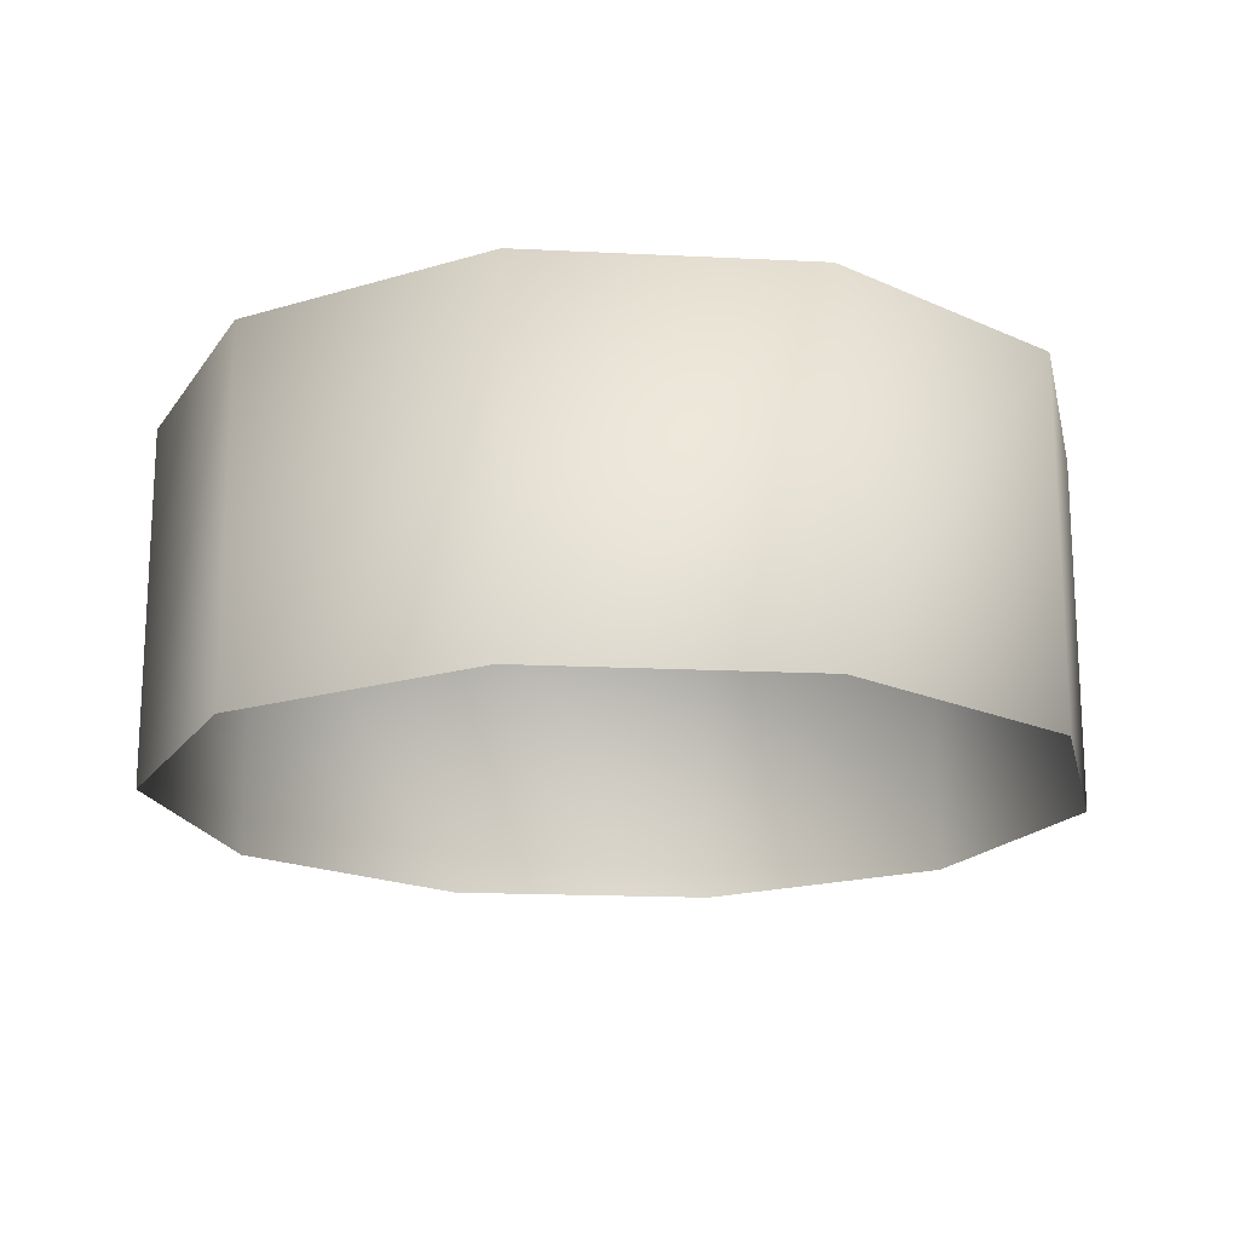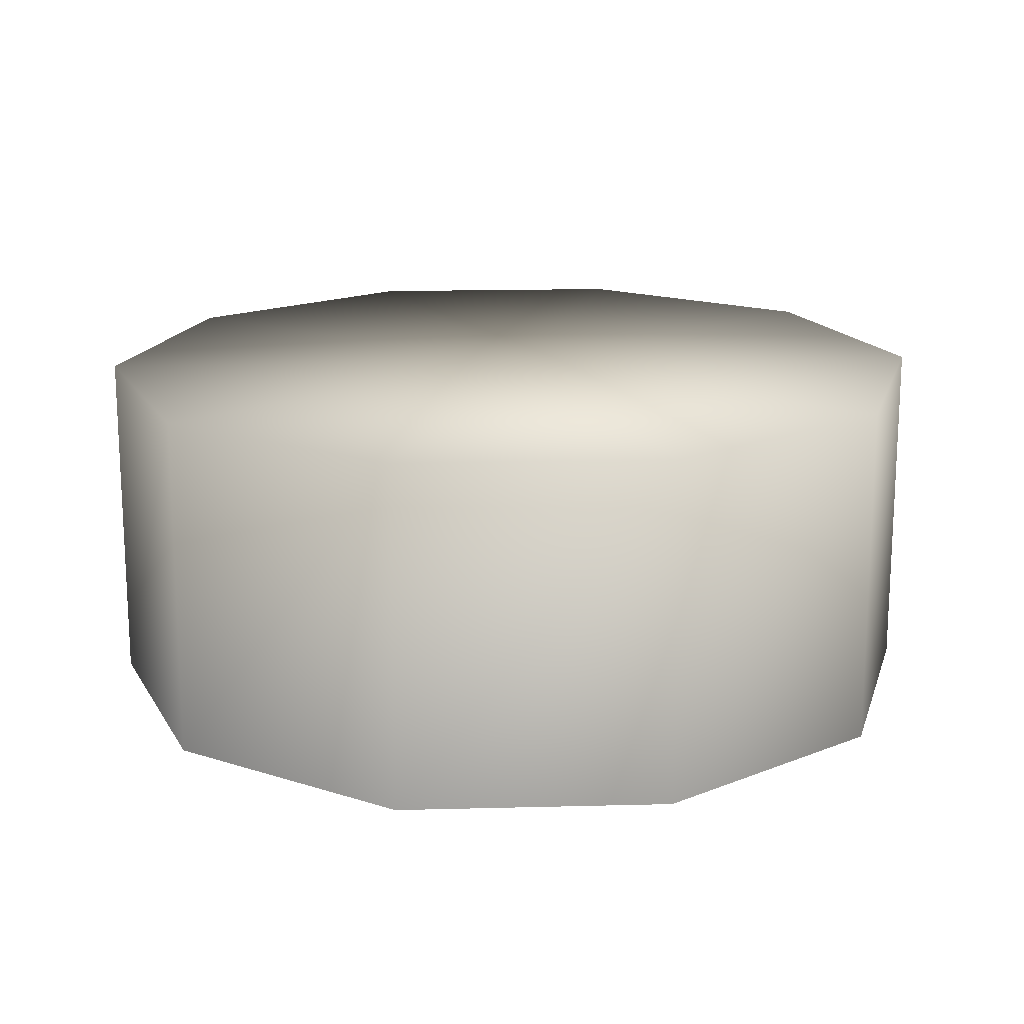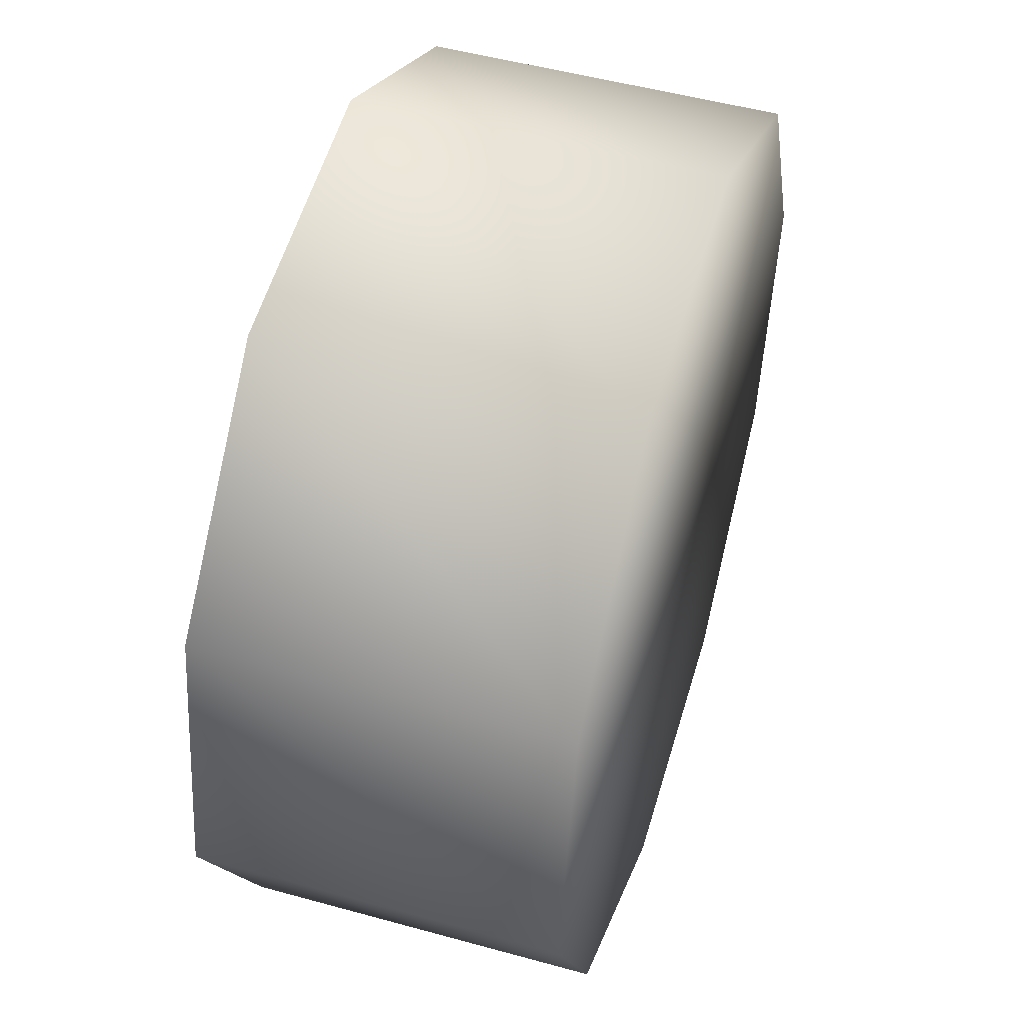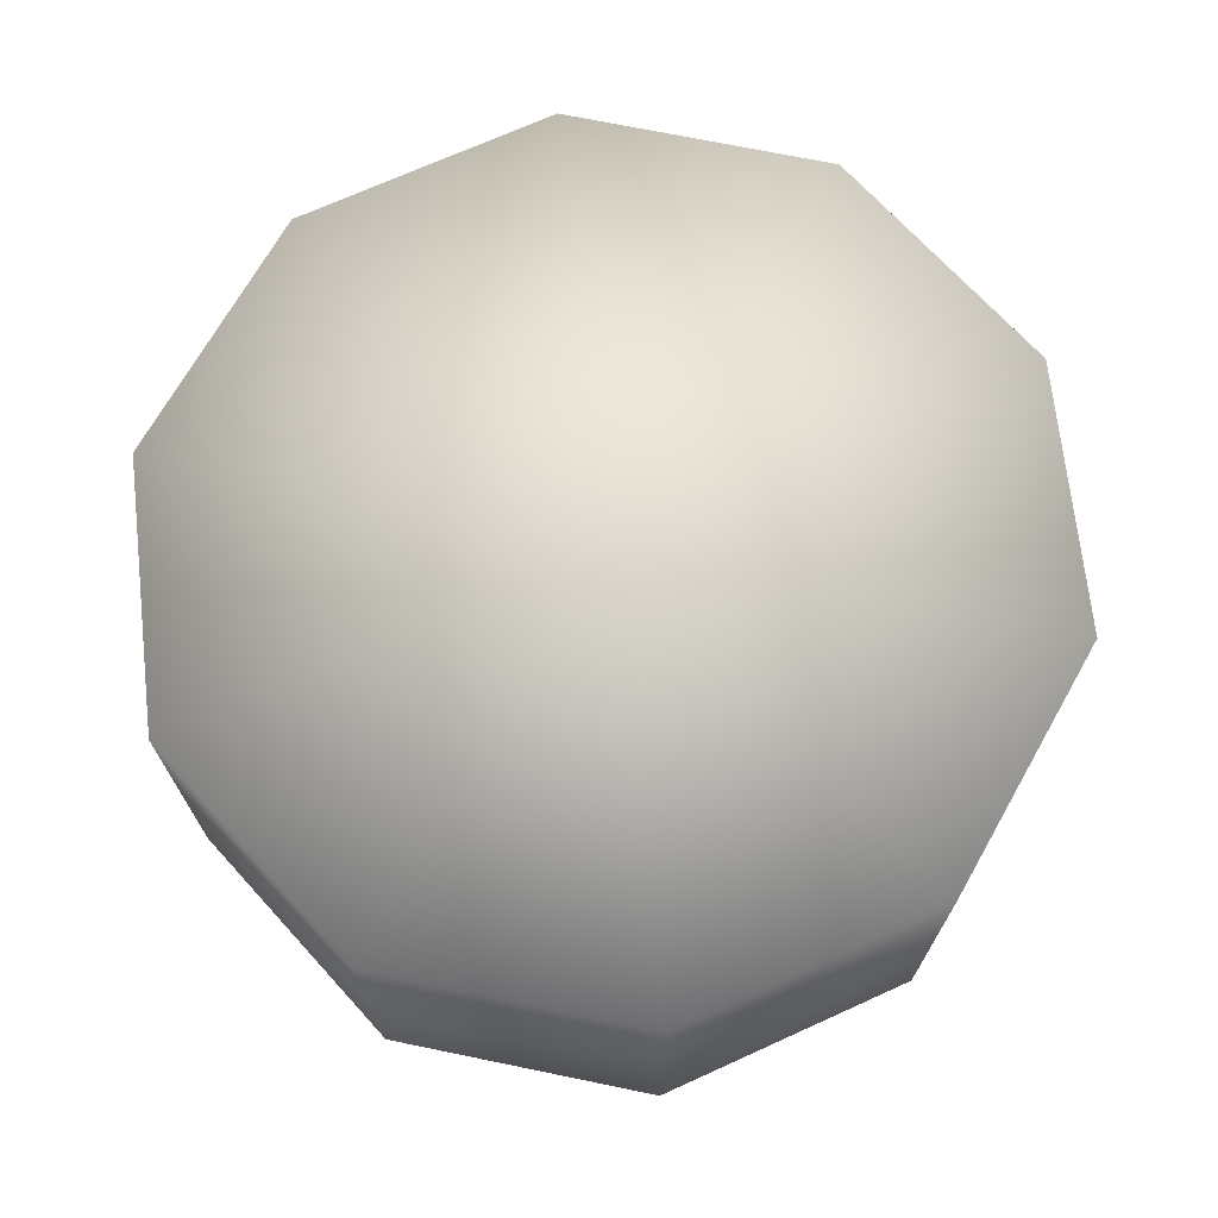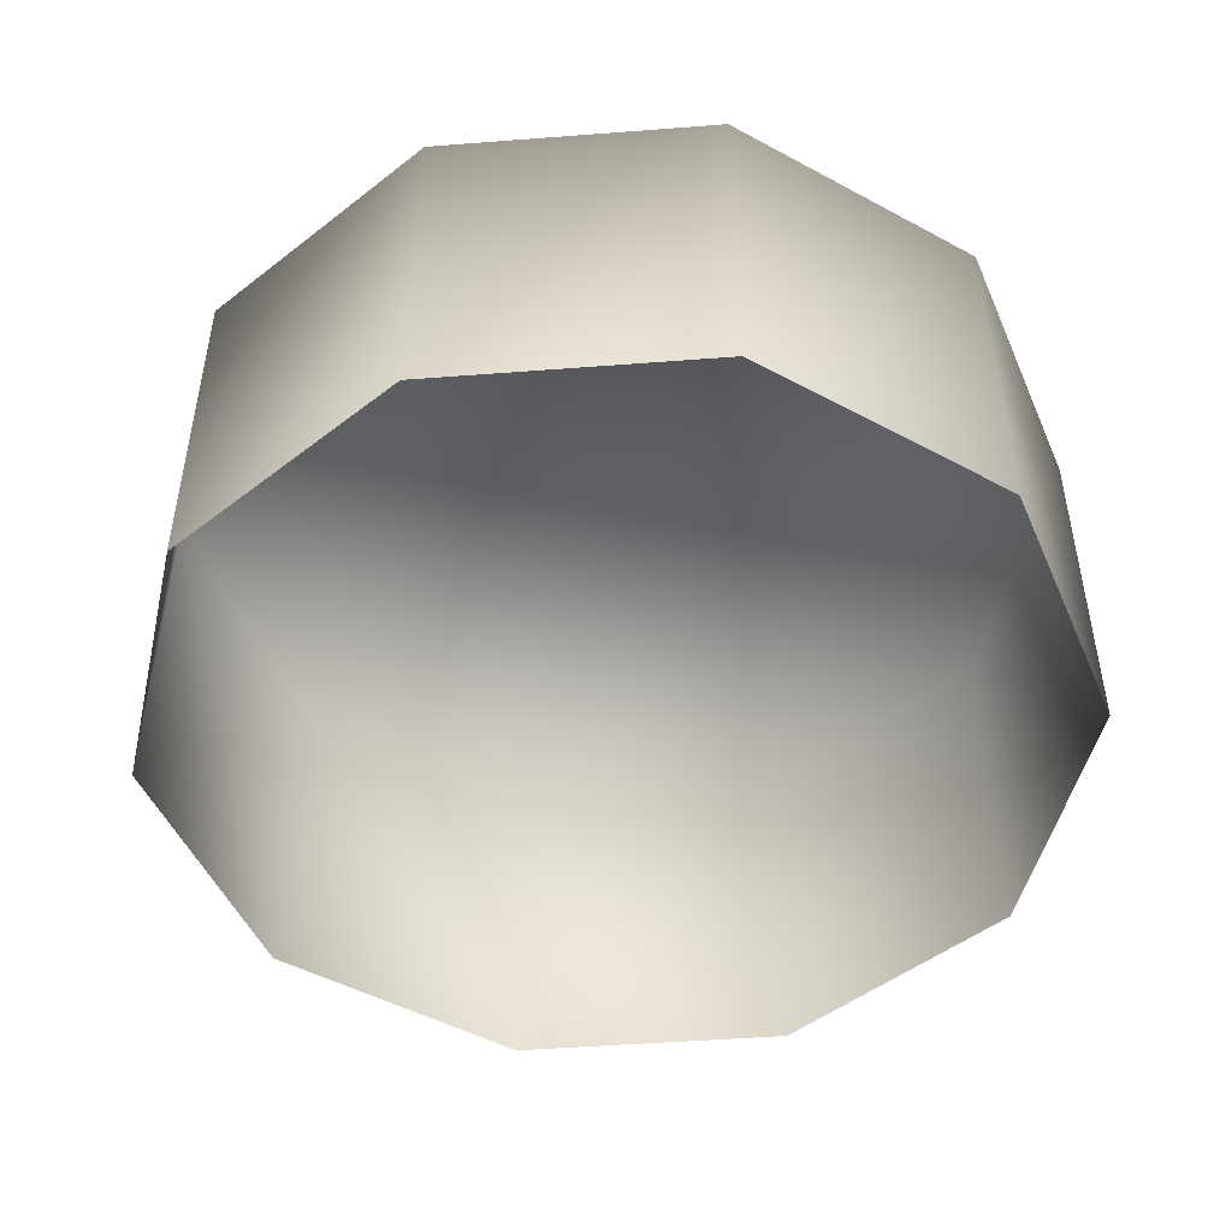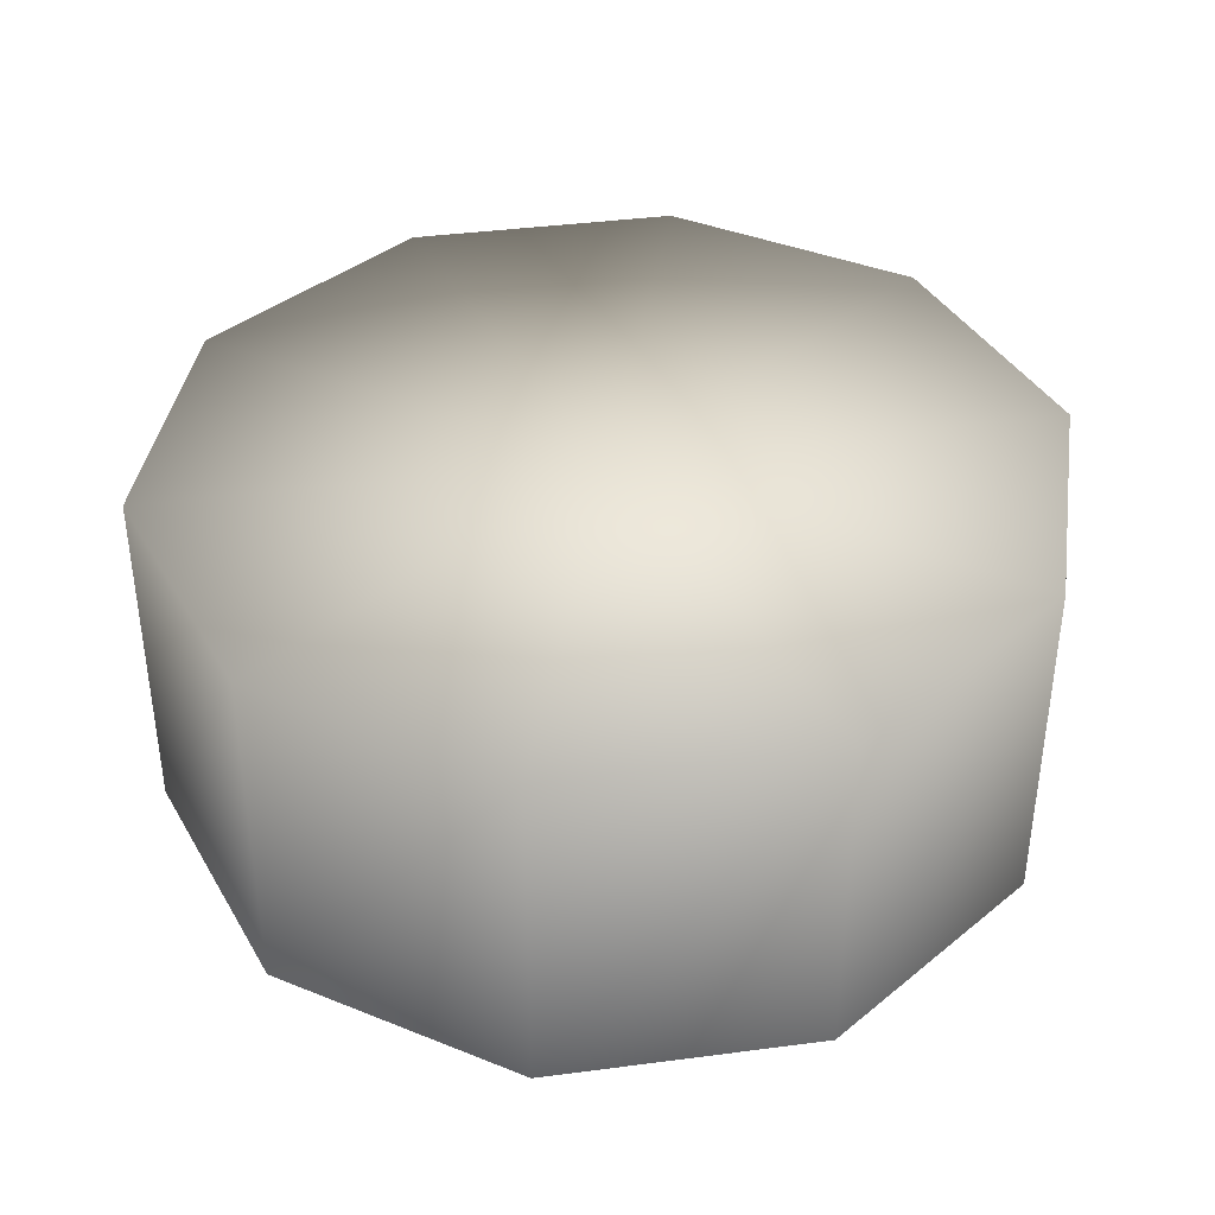
<metadata>
{"format":"obj","ext":"obj","renderer":"f3d","projection":"perspective","resolution":1024,"background":"white","views":[{"elev":-18.0,"azim":-105.5,"up":"+Y"},{"elev":16.8,"azim":149.0,"up":"+Y"},{"elev":50.3,"azim":106.9,"up":"+Z"},{"elev":70.8,"azim":-16.4,"up":"+Y"},{"elev":-48.5,"azim":48.9,"up":"+Y"},{"elev":39.2,"azim":-1.3,"up":"+Y"}]}
</metadata>
<code>
g ailWheelMount01
v -8250 -1961 3863
v -8300 -1961 3912
v -8262 -1961 3932
v -8319 -1961 3873
v -8311 -1961 3831
v -8280 -1961 3801
v -8237 -1961 3795
v -8199 -1961 3815
v -8180 -1961 3854
v -8188 -1961 3896
v -8219 -1961 3926
v -8262 -1961 3932
v -8300 -2017 3912
v -8262 -2017 3932
v -8300 -1961 3912
v -8300 -1961 3912
v -8319 -2017 3873
v -8300 -2017 3912
v -8319 -1961 3873
v -8311 -1961 3831
v -8280 -2017 3801
v -8311 -2017 3831
v -8280 -1961 3801
v -8237 -2017 3795
v -8237 -1961 3795
v -8199 -2017 3815
v -8199 -1961 3815
v -8199 -1961 3815
v -8180 -2017 3854
v -8199 -2017 3815
v -8180 -1961 3854
v -8180 -1961 3854
v -8188 -2017 3896
v -8180 -2017 3854
v -8188 -1961 3896
v -8188 -1961 3896
v -8219 -2017 3926
v -8188 -2017 3896
v -8219 -1961 3926
v -8262 -2017 3932
v -8262 -1961 3932
f 13 12 15
f 12 13 14
f 27 26 25
f 24 25 26
f 25 24 23
f 21 23 24
f 23 21 20
f 22 20 21
f 20 22 19
f 17 19 22
f 19 17 16
f 18 16 17
f 8 7 1
f 6 1 7
f 1 6 5
f 1 9 8
f 9 1 10
f 4 1 5
f 1 4 2
f 1 11 10
f 11 1 3
f 2 3 1
f 41 40 39
f 37 39 40
f 39 37 36
f 38 36 37
f 29 28 31
f 28 29 30
f 33 32 35
f 32 33 34

</code>
